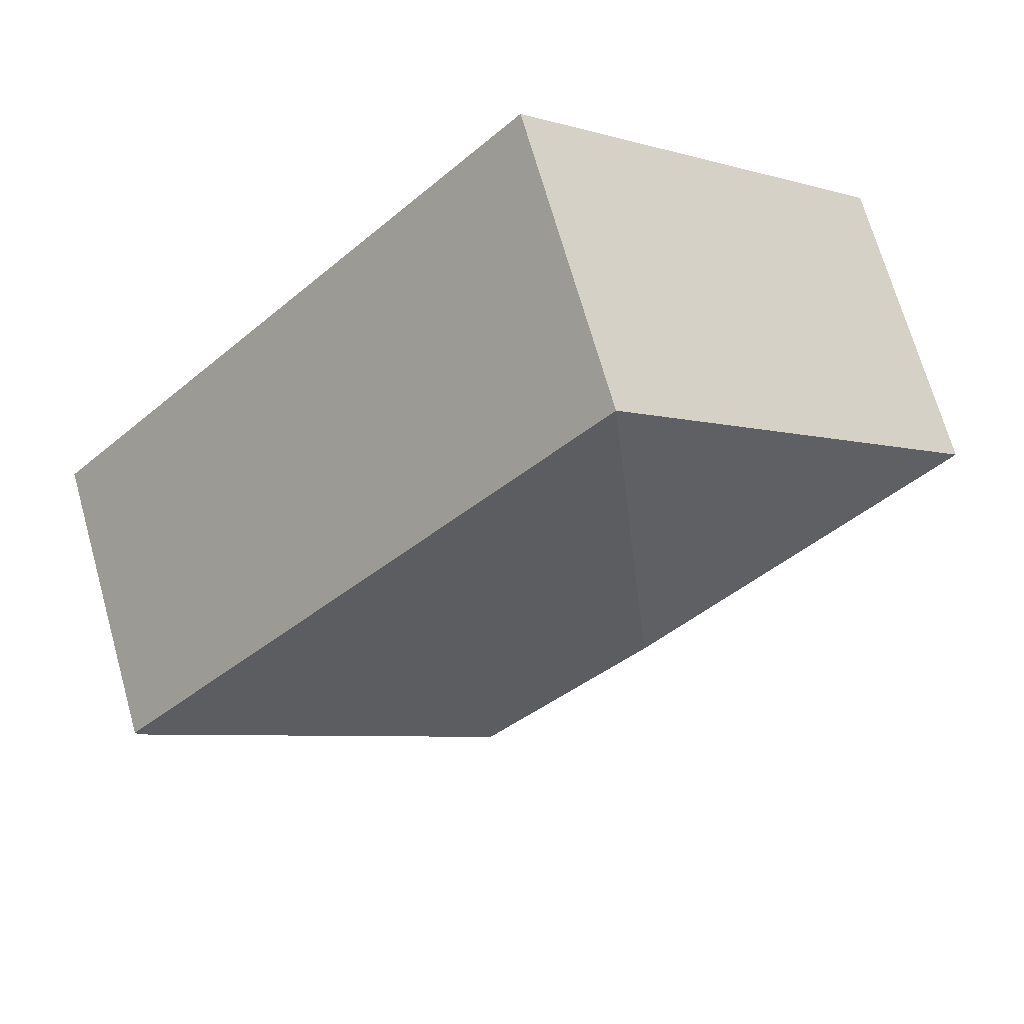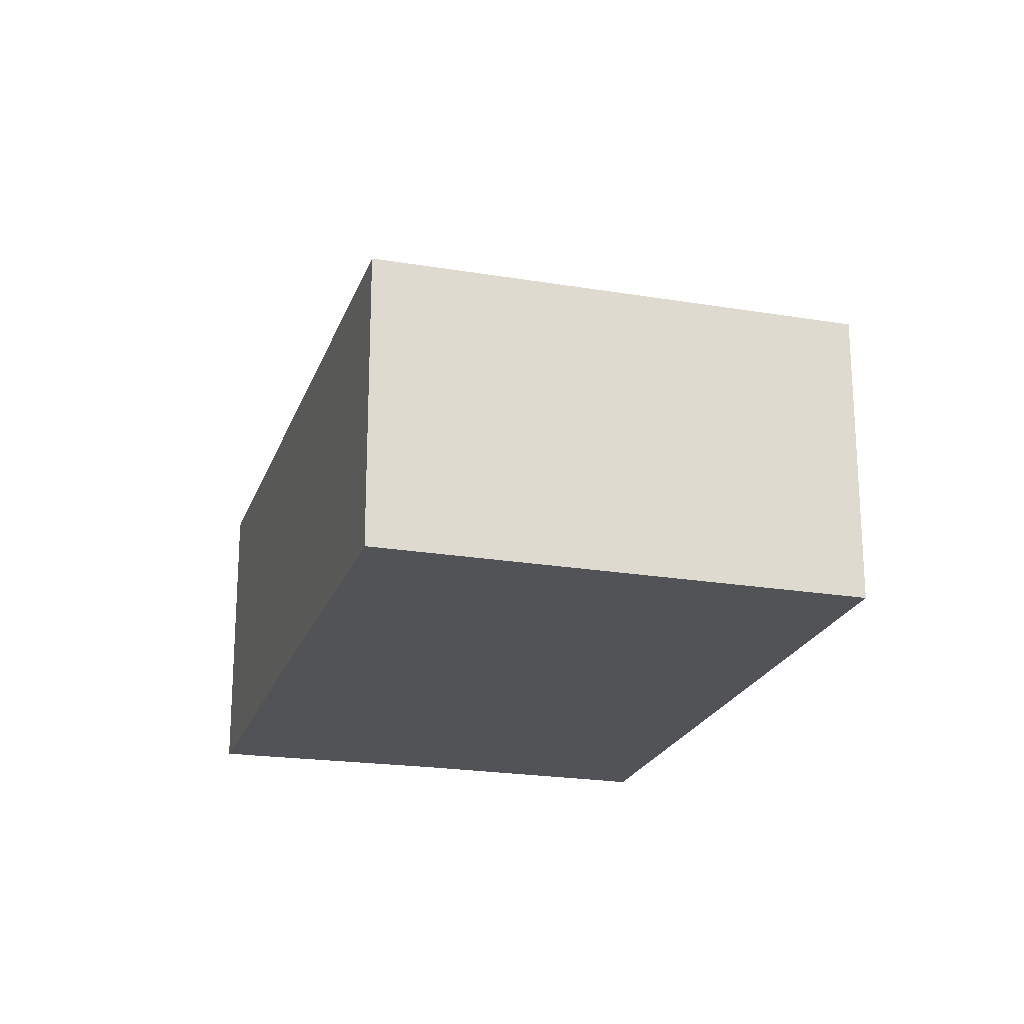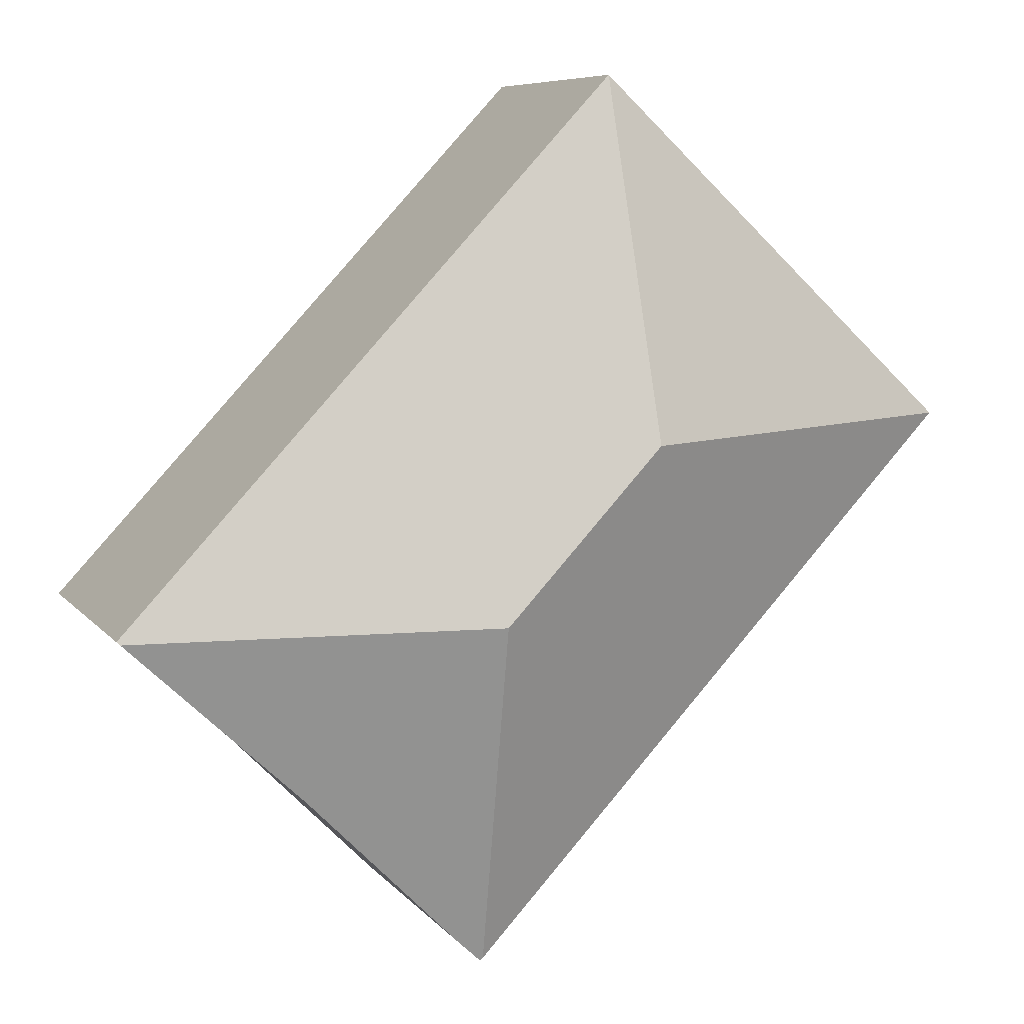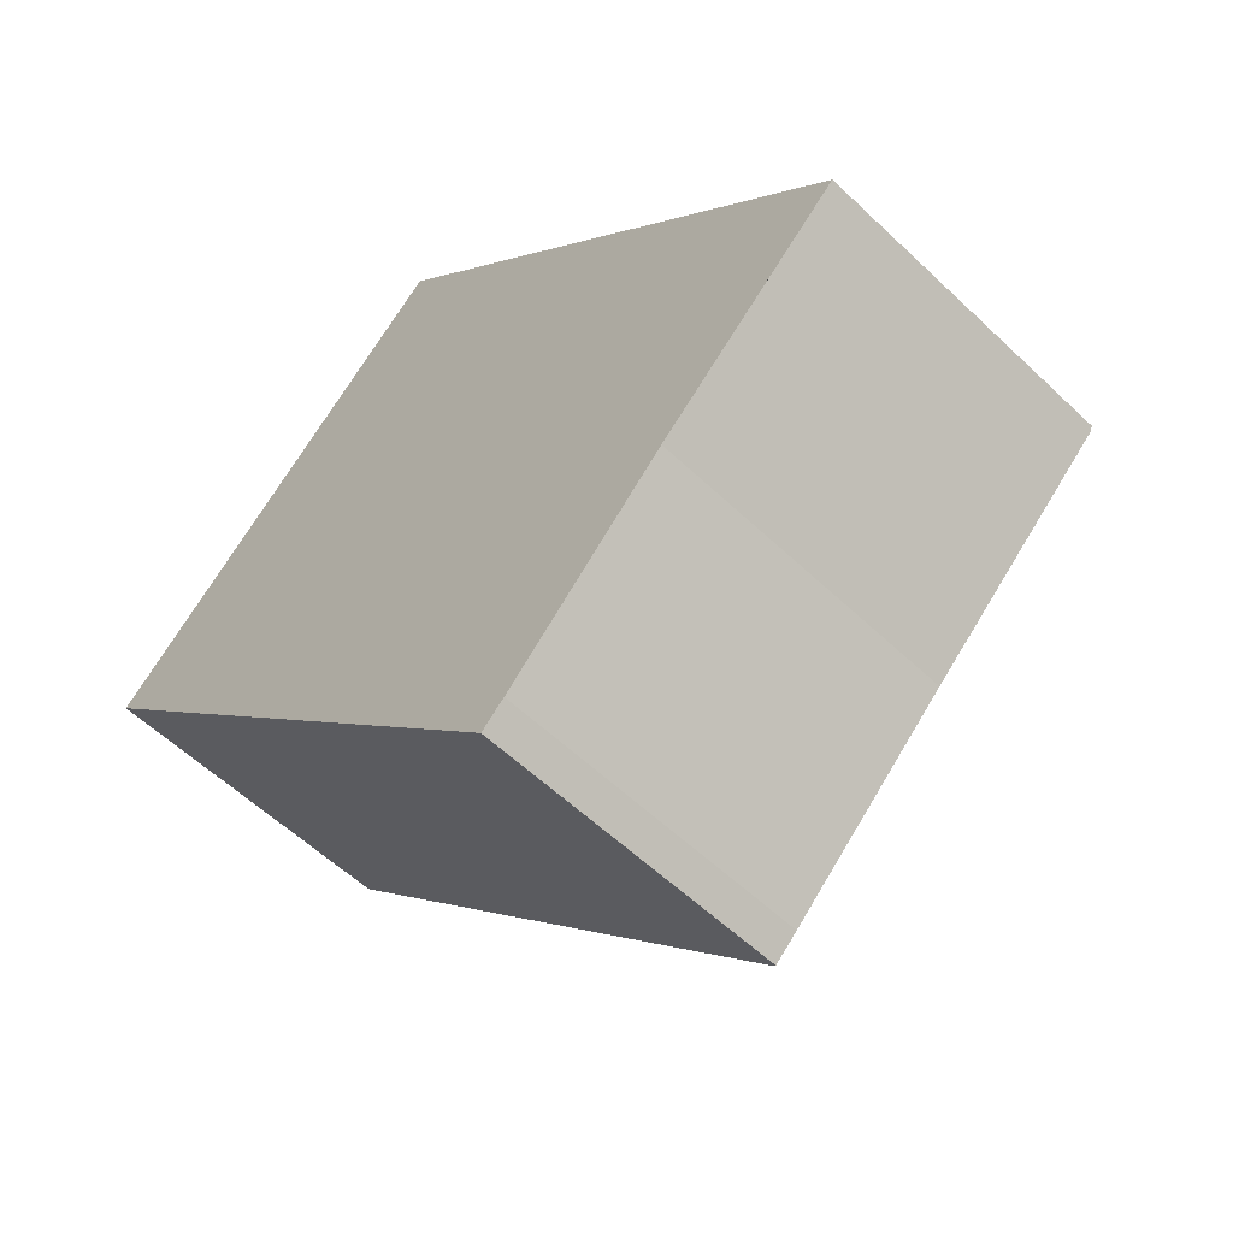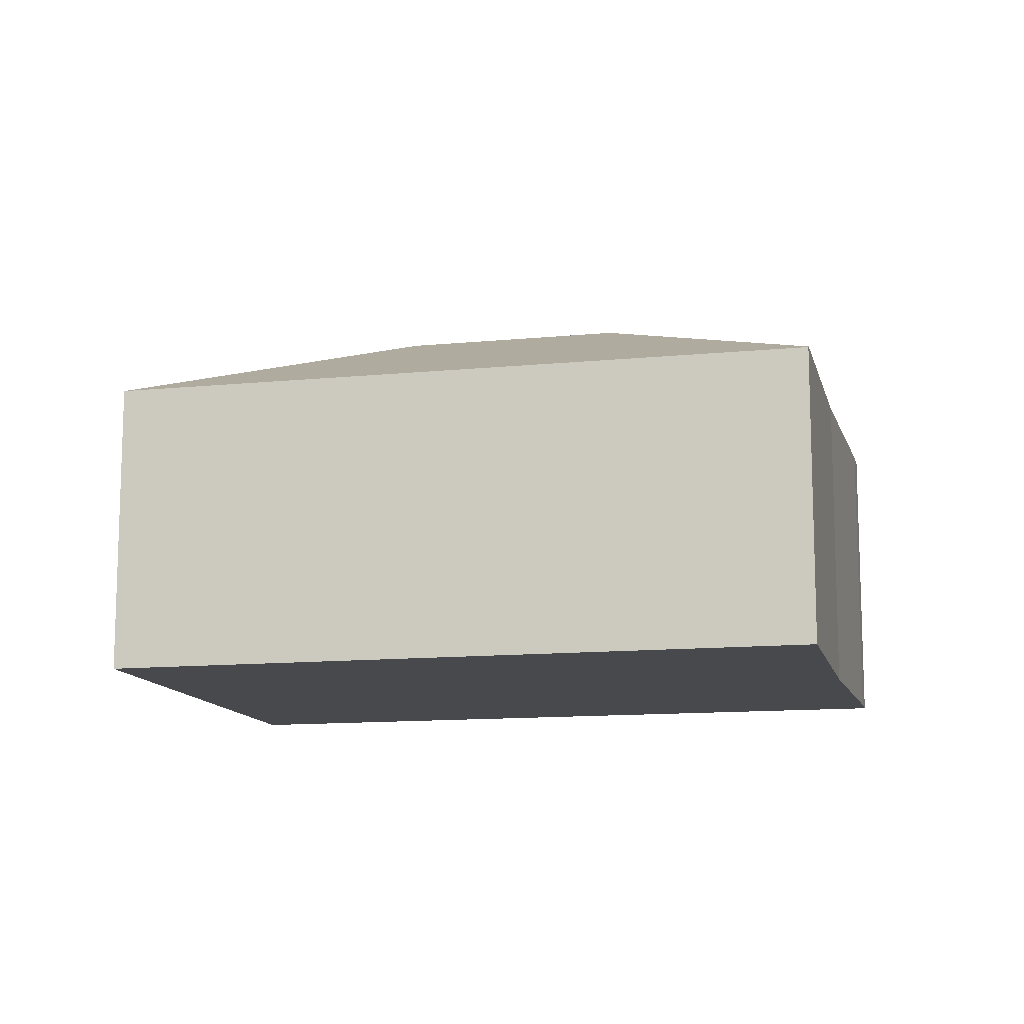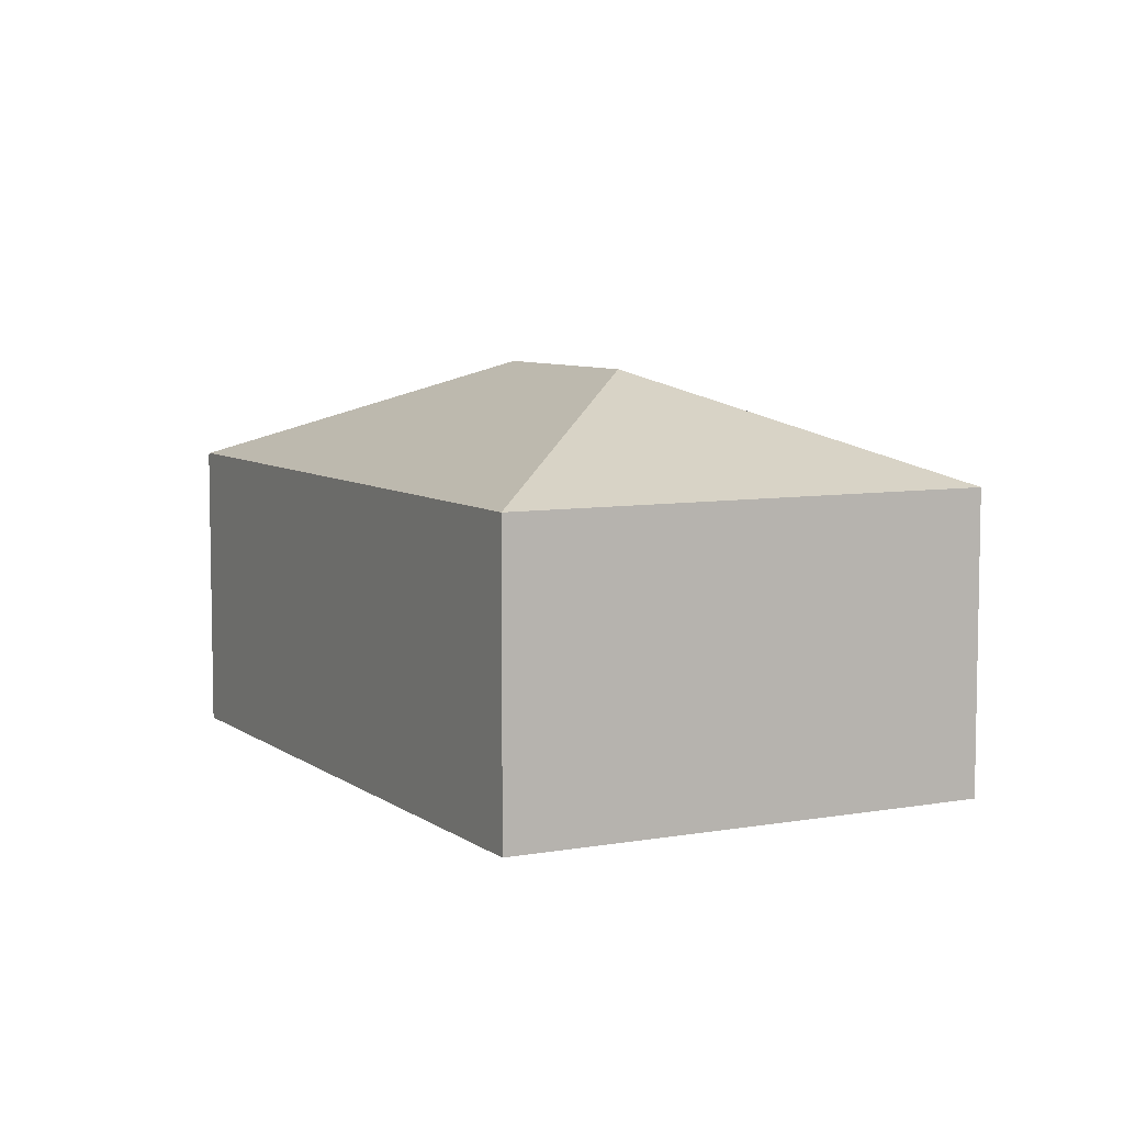
<metadata>
{"format":"obj","ext":"obj","renderer":"f3d","projection":"perspective","resolution":1024,"background":"white","views":[{"elev":69.2,"azim":164.3,"up":"+Z"},{"elev":-21.8,"azim":-59.5,"up":"+Y"},{"elev":7.5,"azim":159.3,"up":"+Z"},{"elev":-56.7,"azim":45.2,"up":"+Z"},{"elev":-12.3,"azim":60.0,"up":"+Y"},{"elev":7.0,"azim":-70.7,"up":"+Y"}]}
</metadata>
<code>
v  8.278 9.431 -0.278
v  0 6.958 4.261e-16
v  8.556 6.958 7.999
v  11.64 6.958 -12.46
v  11.92 9.431 -4.177
v  20.05 7.002 -4.45
v  20.13 6.958 -4.379
v  12.23 6.921 -12.03
v  11.71 6.921 -12.52
v  15.88 7.002 -8.348
v  11.71 7.666e-16 -12.52
v  0 0 0
v  11.64 7.626e-16 -12.46
v  8.556 -4.898e-16 7.999
v  20.13 2.681e-16 -4.379
v  15.88 5.112e-16 -8.348
v  20.05 2.725e-16 -4.45
v  12.23 7.366e-16 -12.03
g defaultobject
f 1 2 3
f 1 4 2
f 4 1 5
f 6 3 7
f 3 6 5
f 3 5 1
f 4 8 9
f 8 4 5
f 8 5 10
f 10 5 6
f 9 2 4
f 2 9 11
f 2 11 12
f 12 11 13
f 12 3 2
f 3 12 14
f 14 7 3
f 7 14 15
f 7 10 6
f 10 7 15
f 10 15 16
f 16 15 17
f 16 8 10
f 8 16 18
f 18 9 8
f 9 18 11
f 12 15 14
f 15 12 17
f 17 12 16
f 16 12 13
f 16 13 18
f 18 13 11

</code>
